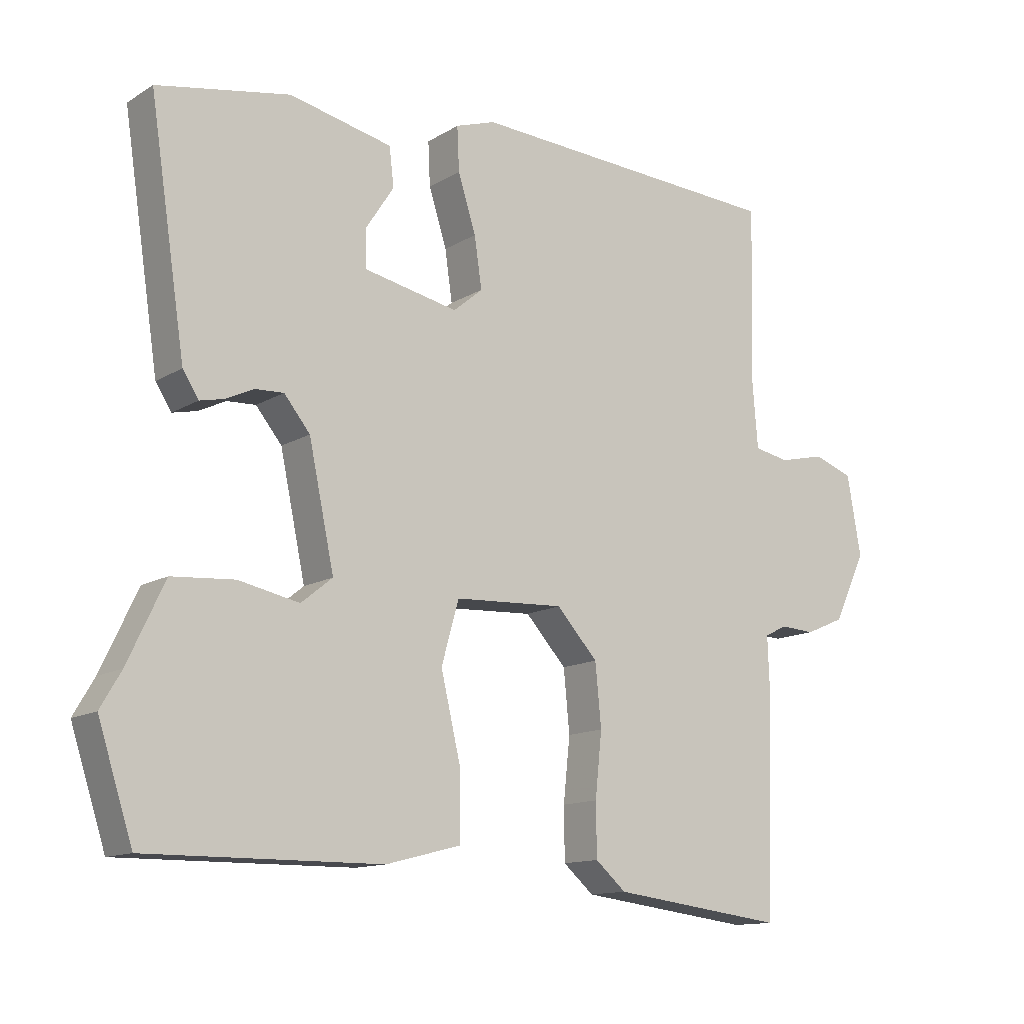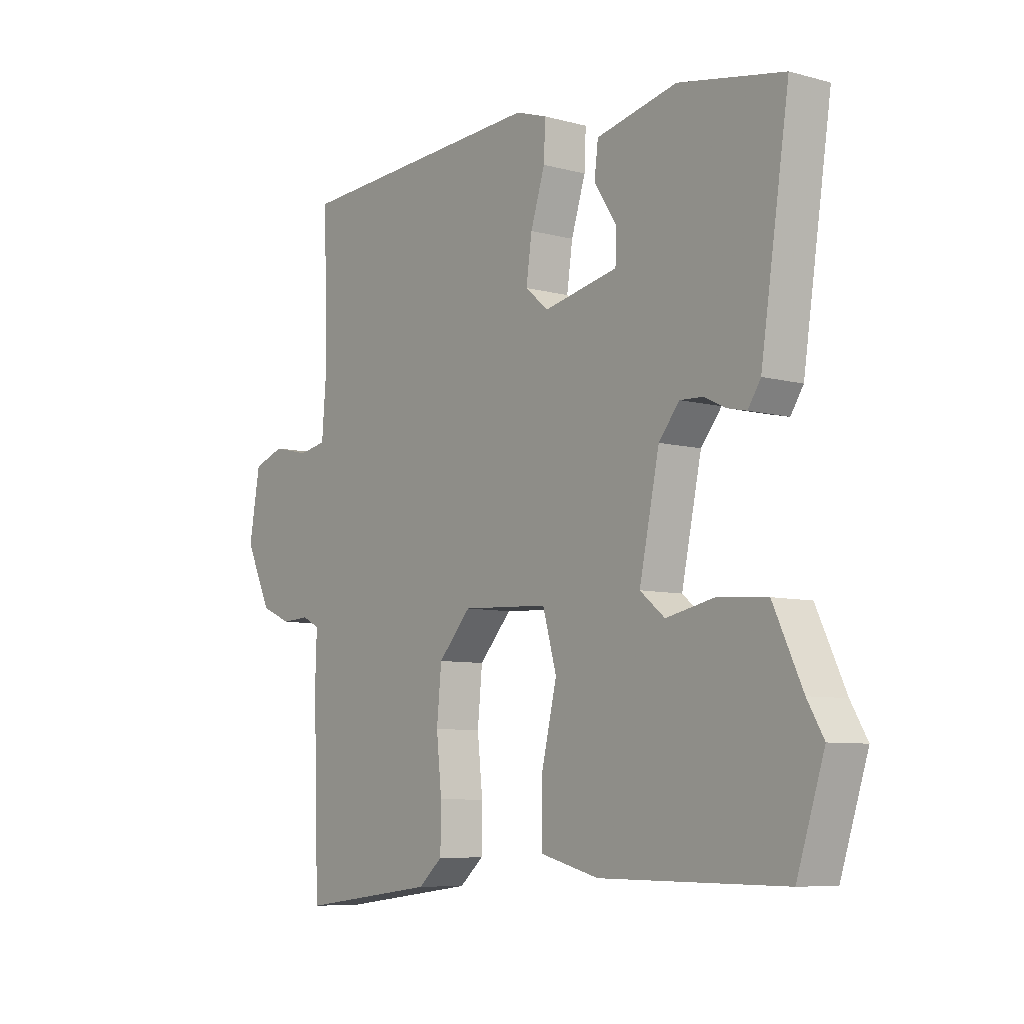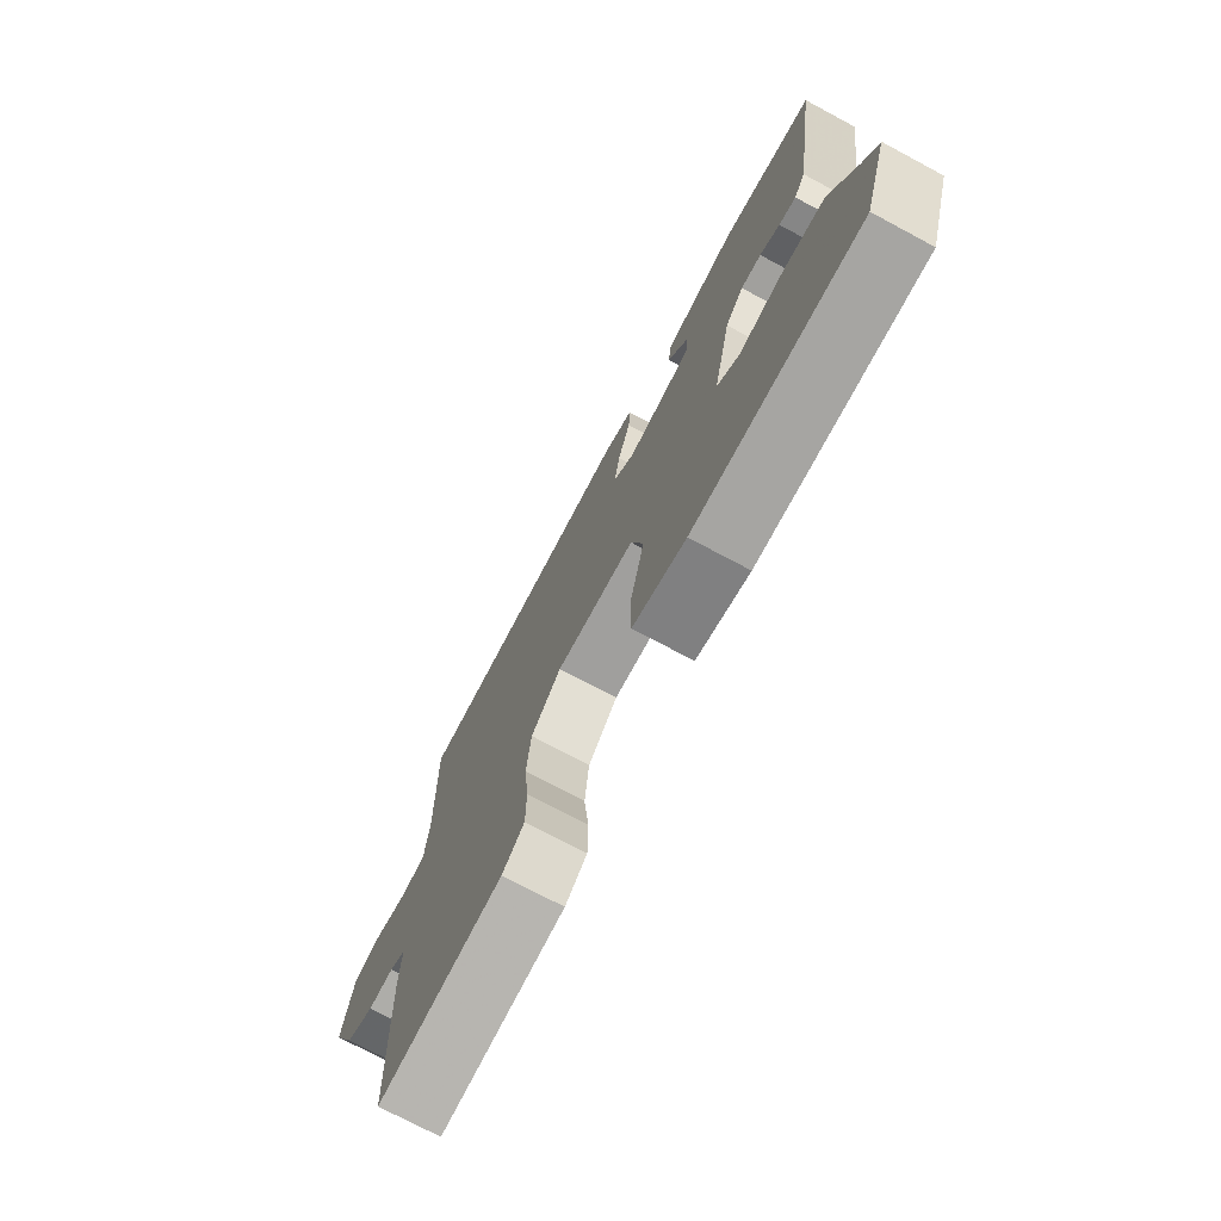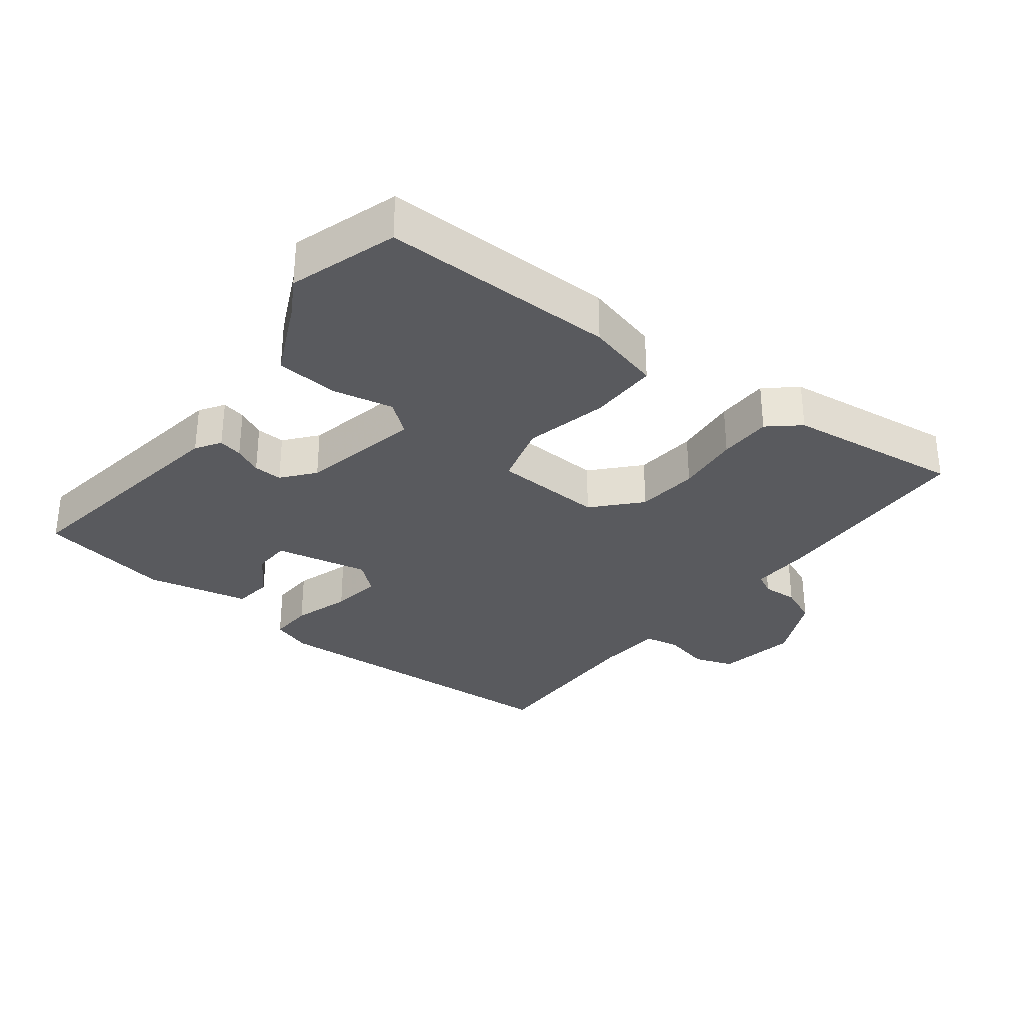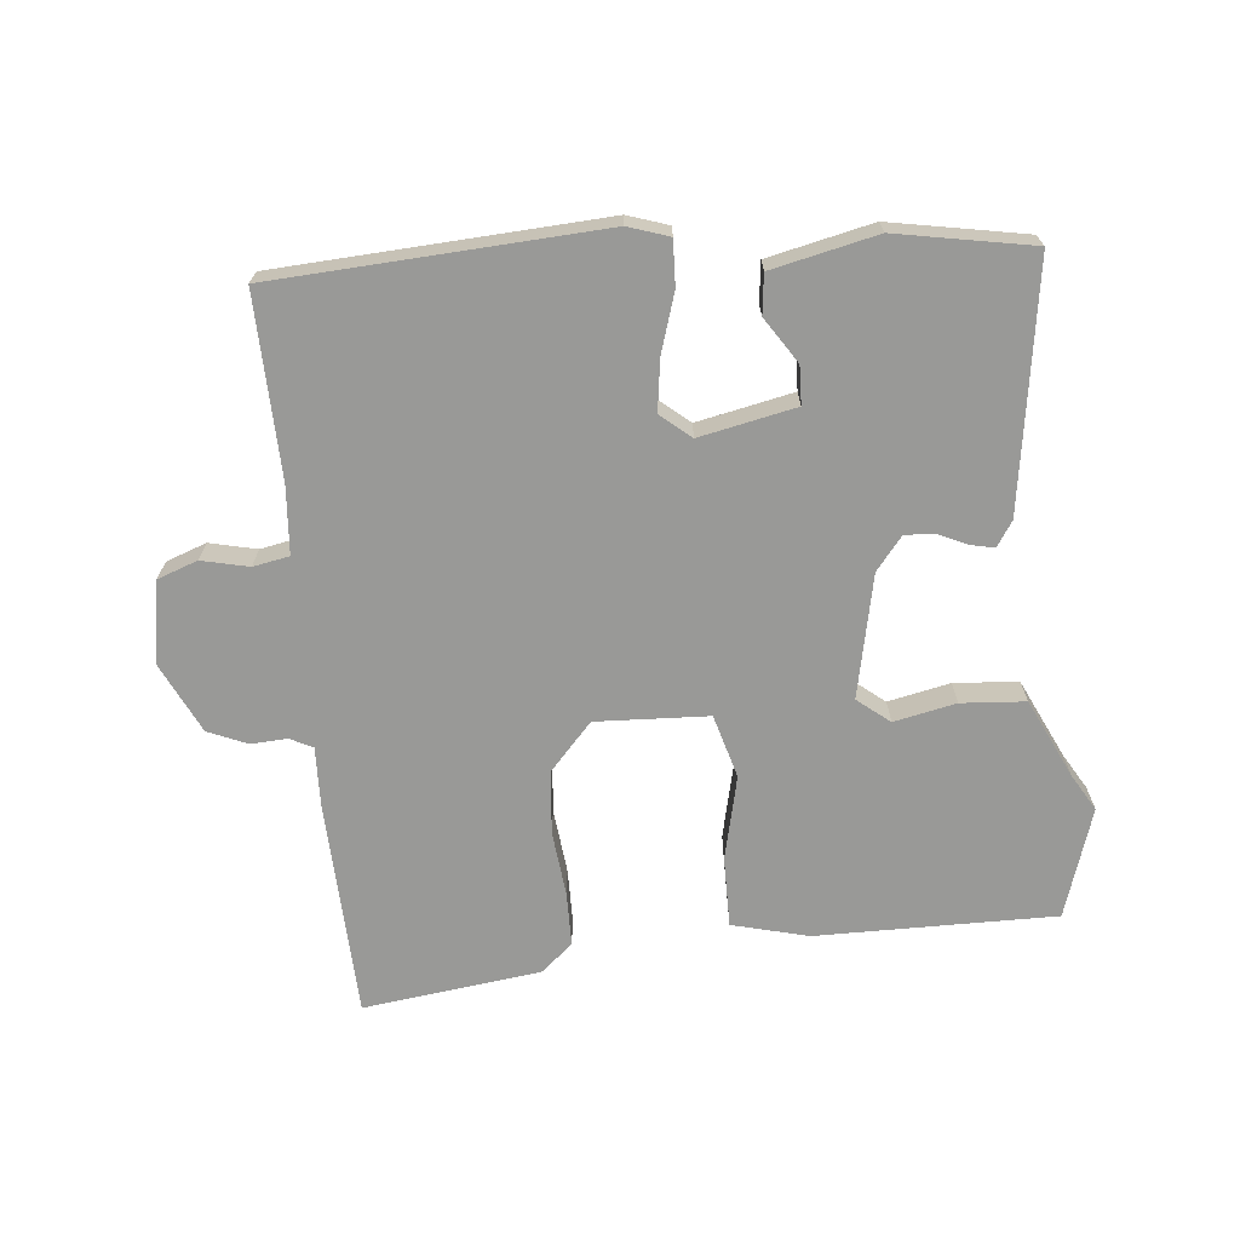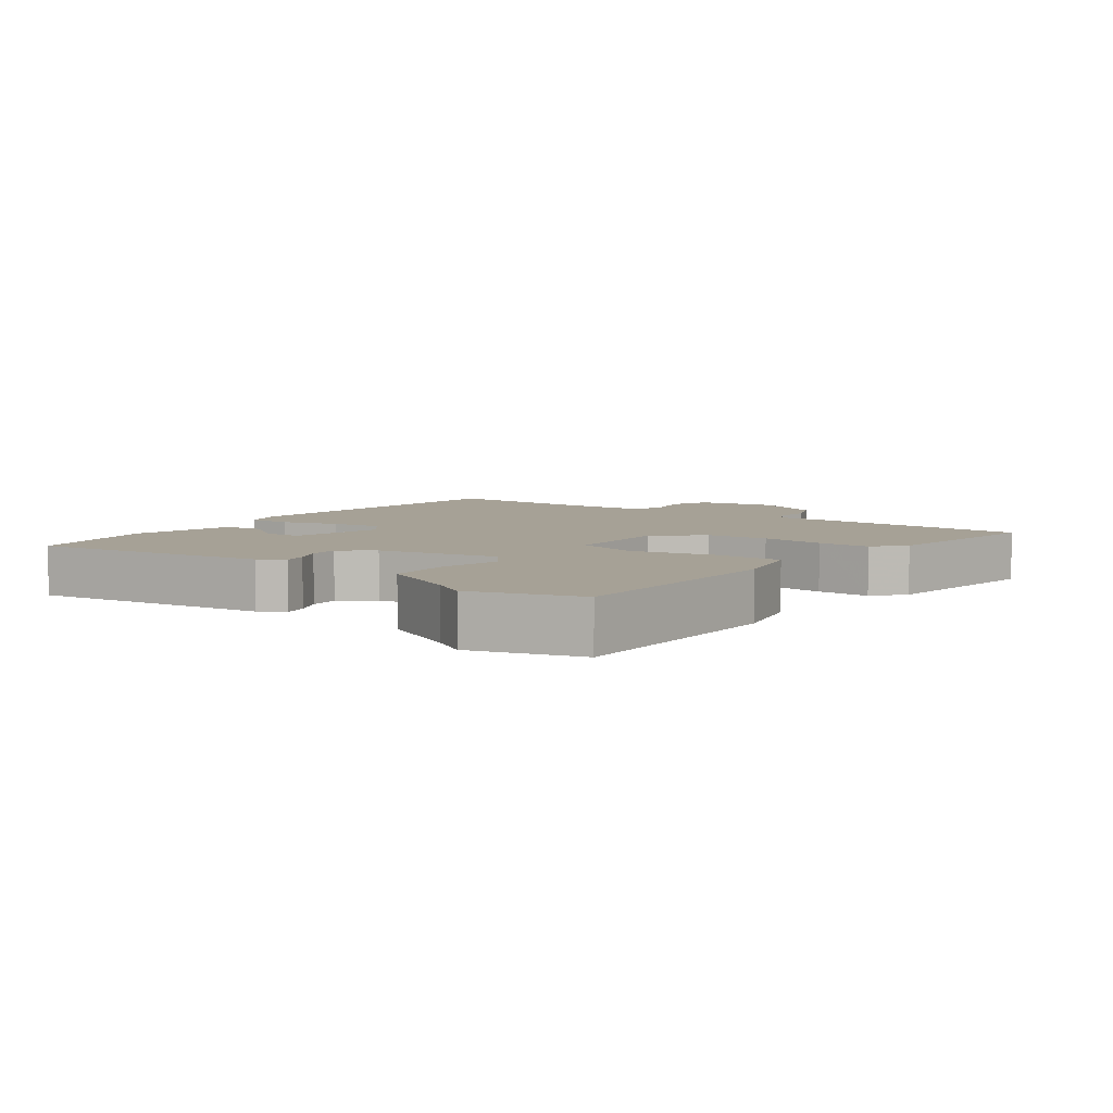
<metadata>
{"format":"obj","ext":"obj","renderer":"f3d","projection":"perspective","resolution":1024,"background":"white","views":[{"elev":-12.9,"azim":143.6,"up":"+Z"},{"elev":-7.5,"azim":52.5,"up":"+Z"},{"elev":-74.1,"azim":61.9,"up":"+Z"},{"elev":-31.7,"azim":142.4,"up":"+Y"},{"elev":-68.8,"azim":5.7,"up":"+Y"},{"elev":6.2,"azim":127.3,"up":"+Y"}]}
</metadata>
<code>
v 0.506 0.07 0.437
v 0.452 0.07 0.079
v 0.428 0.07 0.042
v 0.392 0.07 0.05
v 0.35 0.07 0.07
v 0.307 0.07 0.072
v 0.268 0.07 0.024
v 0.23 0.07 -0.156
v 0.277 0.07 -0.194
v 0.368 0.07 -0.175
v 0.462 0.07 -0.182
v 0.517 0.07 -0.299
v 0.548 0.07 -0.352
v 0.496 0.07 -0.513
v 0.145 0.07 -0.51
v 0.033 0.07 -0.481
v 0.034 0.07 -0.378
v 0.063 0.07 -0.254
v 0.037 0.07 -0.161
v -0.128 0.07 -0.153
v -0.19 0.07 -0.221
v -0.199 0.07 -0.314
v -0.189 0.07 -0.41
v -0.19 0.07 -0.489
v -0.236 0.07 -0.529
v -0.498 0.07 -0.562
v -0.509 0.07 -0.24
v -0.506 0.07 -0.154
v -0.539 0.07 -0.137
v -0.592 0.07 -0.14
v -0.65 0.07 -0.115
v -0.699 0.07 -0.012
v -0.678 0.07 0.108
v -0.619 0.07 0.129
v -0.55 0.07 0.113
v -0.497 0.07 0.123
v -0.489 0.07 0.222
v -0.495 0.07 0.489
v -0.017 0.07 0.515
v 0.043 0.07 0.495
v 0.04 0.07 0.429
v 0.013 0.07 0.344
v 0.002 0.07 0.268
v 0.046 0.07 0.231
v 0.187 0.07 0.26
v 0.189 0.07 0.316
v 0.146 0.07 0.382
v 0.153 0.07 0.44
v 0.307 0.07 0.474
v 0.506 0 0.437
v 0.452 0 0.079
v 0.428 0 0.042
v 0.392 0 0.05
v 0.35 0 0.07
v 0.307 0 0.072
v 0.268 0 0.024
v 0.23 0 -0.156
v 0.277 0 -0.194
v 0.368 0 -0.175
v 0.462 0 -0.182
v 0.517 0 -0.299
v 0.548 0 -0.352
v 0.496 0 -0.513
v 0.145 0 -0.51
v 0.033 0 -0.481
v 0.034 0 -0.378
v 0.063 0 -0.254
v 0.037 0 -0.161
v -0.128 0 -0.153
v -0.19 0 -0.221
v -0.199 0 -0.314
v -0.189 0 -0.41
v -0.19 0 -0.489
v -0.236 0 -0.529
v -0.498 0 -0.562
v -0.509 0 -0.24
v -0.506 0 -0.154
v -0.539 0 -0.137
v -0.592 0 -0.14
v -0.65 0 -0.115
v -0.699 0 -0.012
v -0.678 0 0.108
v -0.619 0 0.129
v -0.55 0 0.113
v -0.497 0 0.123
v -0.489 0 0.222
v -0.495 0 0.489
v -0.017 0 0.515
v 0.043 0 0.495
v 0.04 0 0.429
v 0.013 0 0.344
v 0.002 0 0.268
v 0.046 0 0.231
v 0.187 0 0.26
v 0.189 0 0.316
v 0.146 0 0.382
v 0.153 0 0.44
v 0.307 0 0.474
f 46 47 48 49
f 45 46 49 1
f 39 40 41 42
f 37 38 39 42
f 36 37 42 43
f 32 33 34 35
f 32 35 36
f 29 30 31 32
f 28 29 32 36
f 25 26 27 28
f 22 23 24 25
f 21 22 25 28
f 20 21 28 36
f 15 16 17 18
f 15 18 19
f 12 13 14 15
f 12 15 19
f 9 10 11 12
f 9 12 19
f 8 9 19
f 7 8 19 20
f 2 3 4 5
f 45 1 2 5
f 44 45 5 6
f 36 43 44
f 20 36 44
f 6 7 20 44
f 98 97 96 95
f 50 98 95 94
f 91 90 89 88
f 91 88 87 86
f 92 91 86 85
f 84 83 82 81
f 85 84 81
f 81 80 79 78
f 85 81 78 77
f 77 76 75 74
f 74 73 72 71
f 77 74 71 70
f 85 77 70 69
f 67 66 65 64
f 68 67 64
f 64 63 62 61
f 68 64 61
f 61 60 59 58
f 68 61 58
f 68 58 57
f 69 68 57 56
f 54 53 52 51
f 54 51 50 94
f 55 54 94 93
f 93 92 85
f 93 85 69
f 93 69 56 55
f 1 50 51 2
f 2 51 52 3
f 3 52 53 4
f 4 53 54 5
f 5 54 55 6
f 6 55 56 7
f 7 56 57 8
f 8 57 58 9
f 9 58 59 10
f 10 59 60 11
f 11 60 61 12
f 12 61 62 13
f 13 62 63 14
f 14 63 64 15
f 15 64 65 16
f 16 65 66 17
f 17 66 67 18
f 18 67 68 19
f 19 68 69 20
f 20 69 70 21
f 21 70 71 22
f 22 71 72 23
f 23 72 73 24
f 24 73 74 25
f 25 74 75 26
f 26 75 76 27
f 27 76 77 28
f 28 77 78 29
f 29 78 79 30
f 30 79 80 31
f 31 80 81 32
f 32 81 82 33
f 33 82 83 34
f 34 83 84 35
f 35 84 85 36
f 36 85 86 37
f 37 86 87 38
f 38 87 88 39
f 39 88 89 40
f 40 89 90 41
f 41 90 91 42
f 42 91 92 43
f 43 92 93 44
f 44 93 94 45
f 45 94 95 46
f 46 95 96 47
f 47 96 97 48
f 48 97 98 49
f 49 98 50 1

</code>
